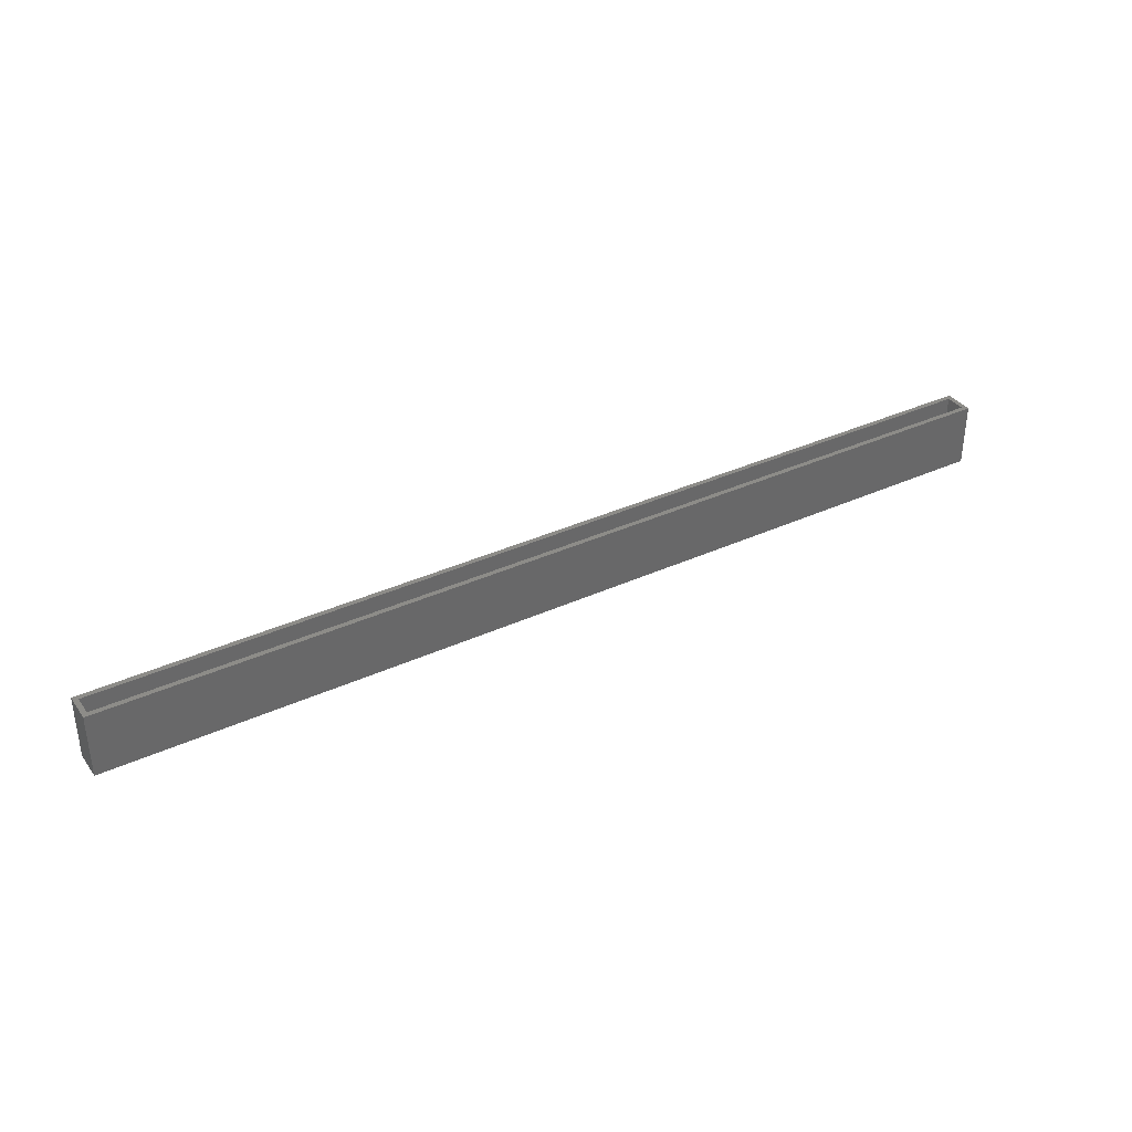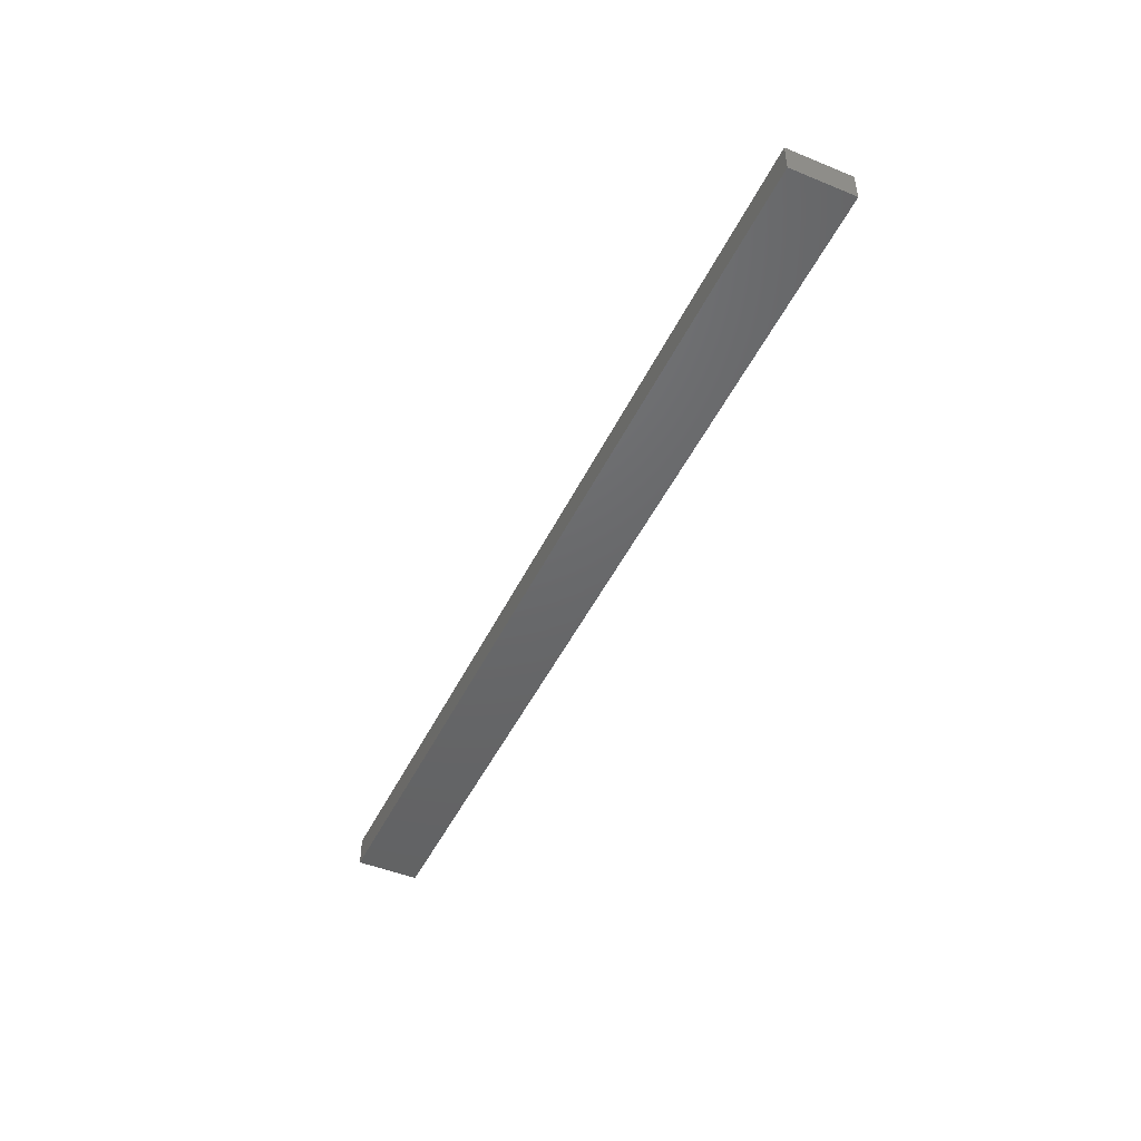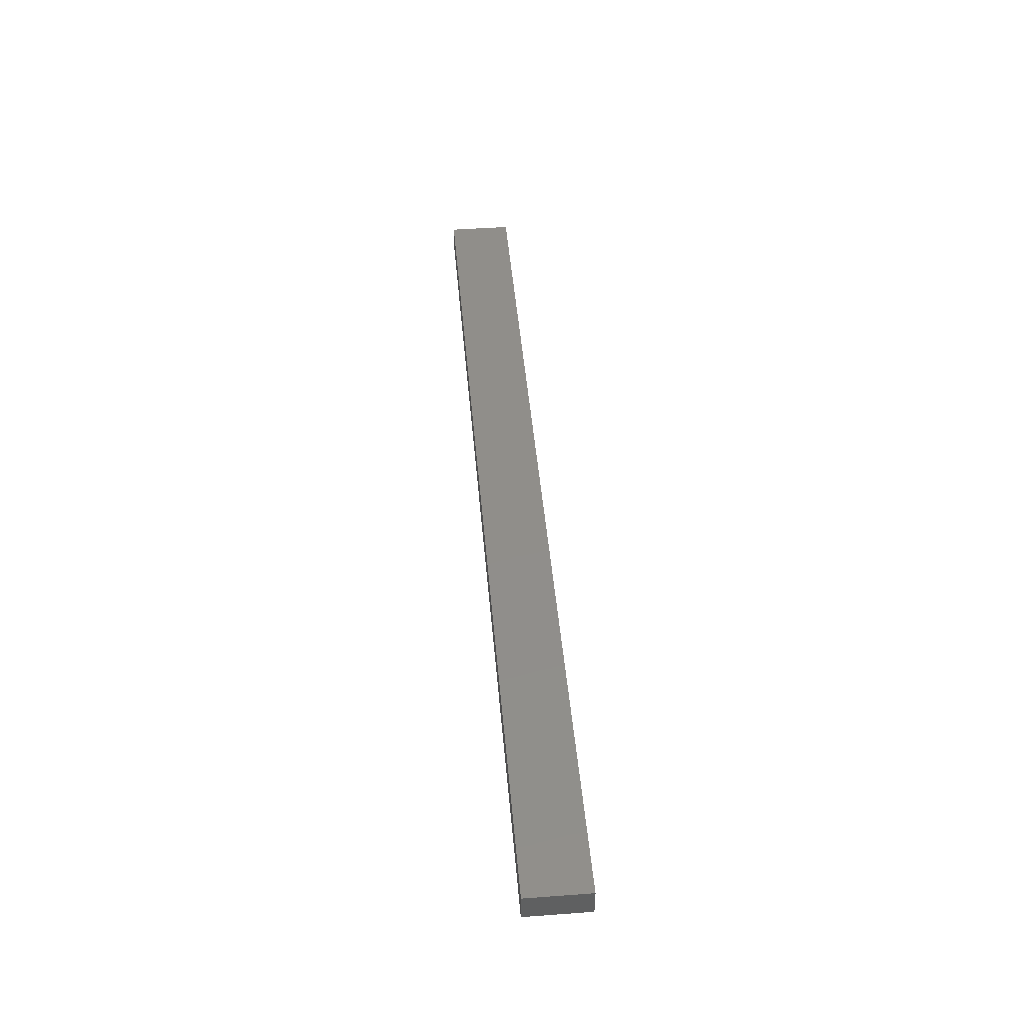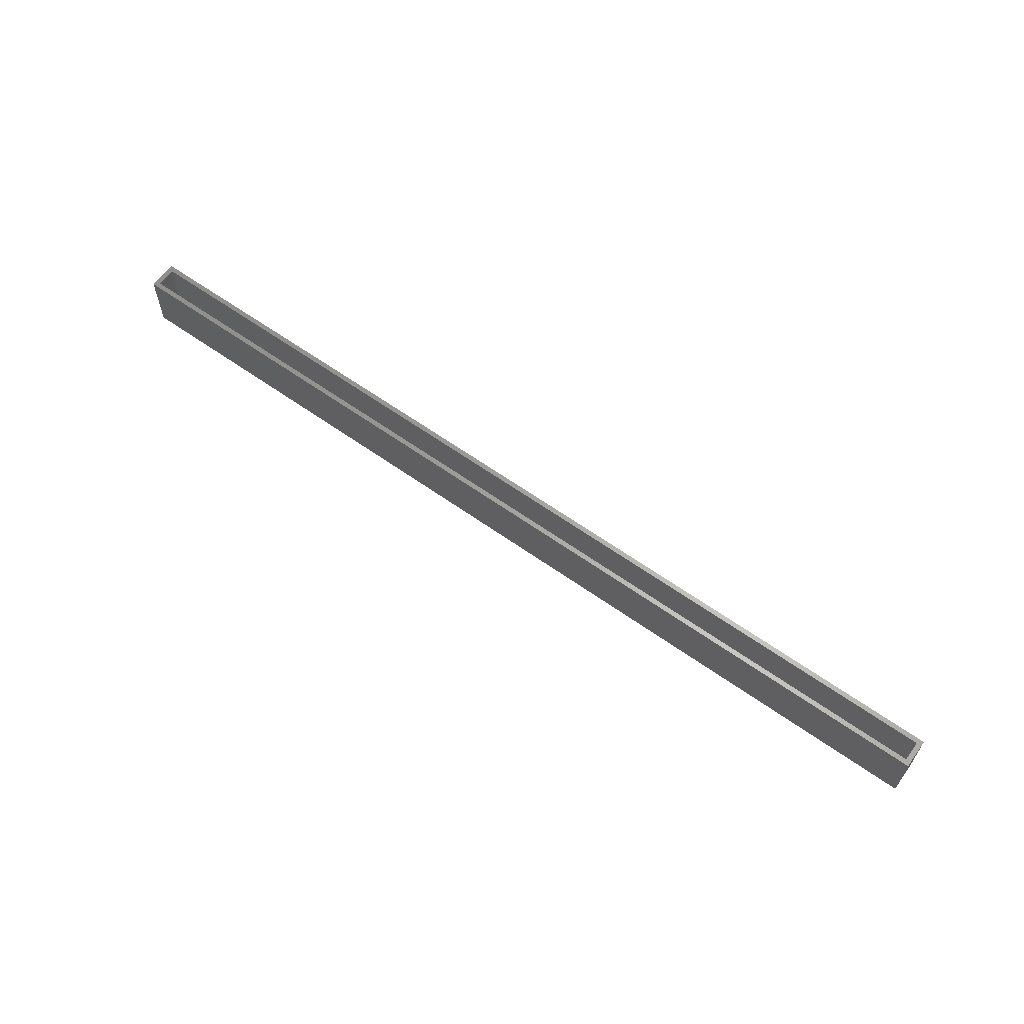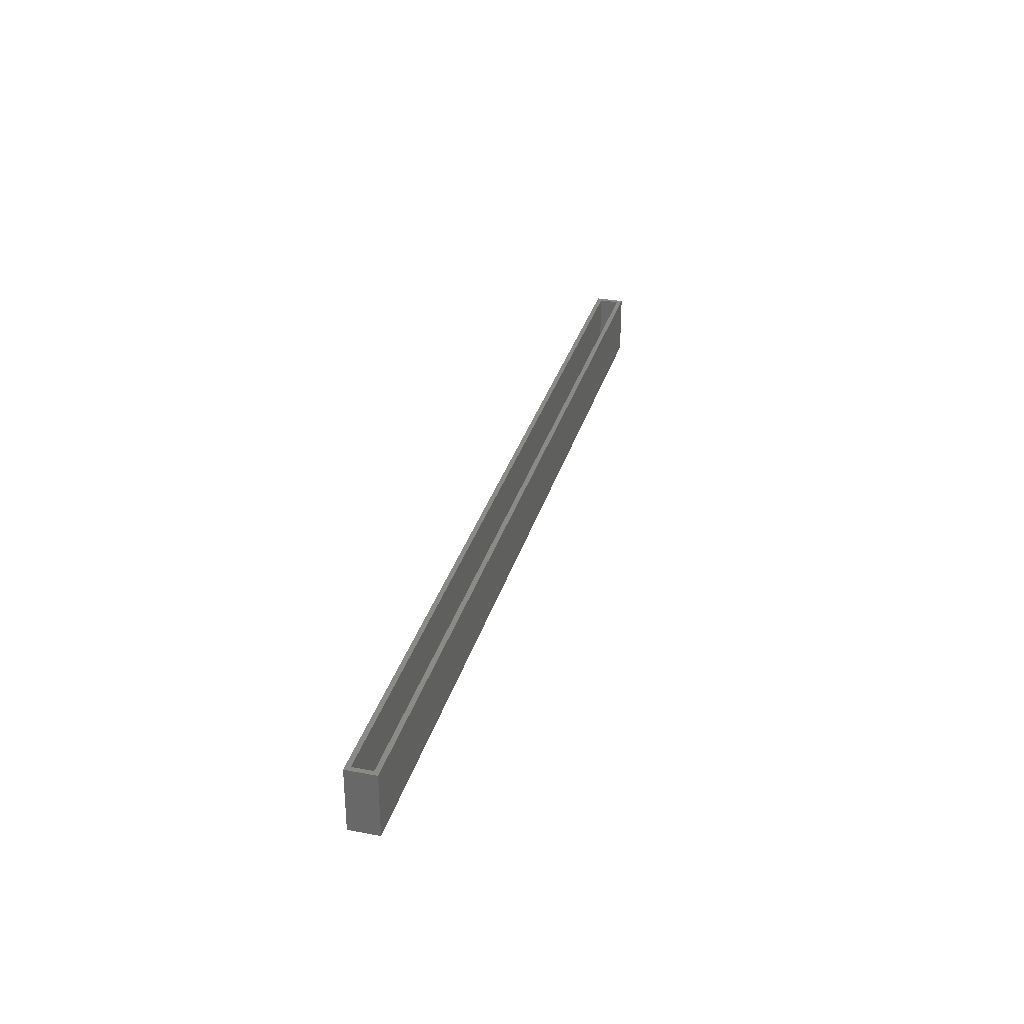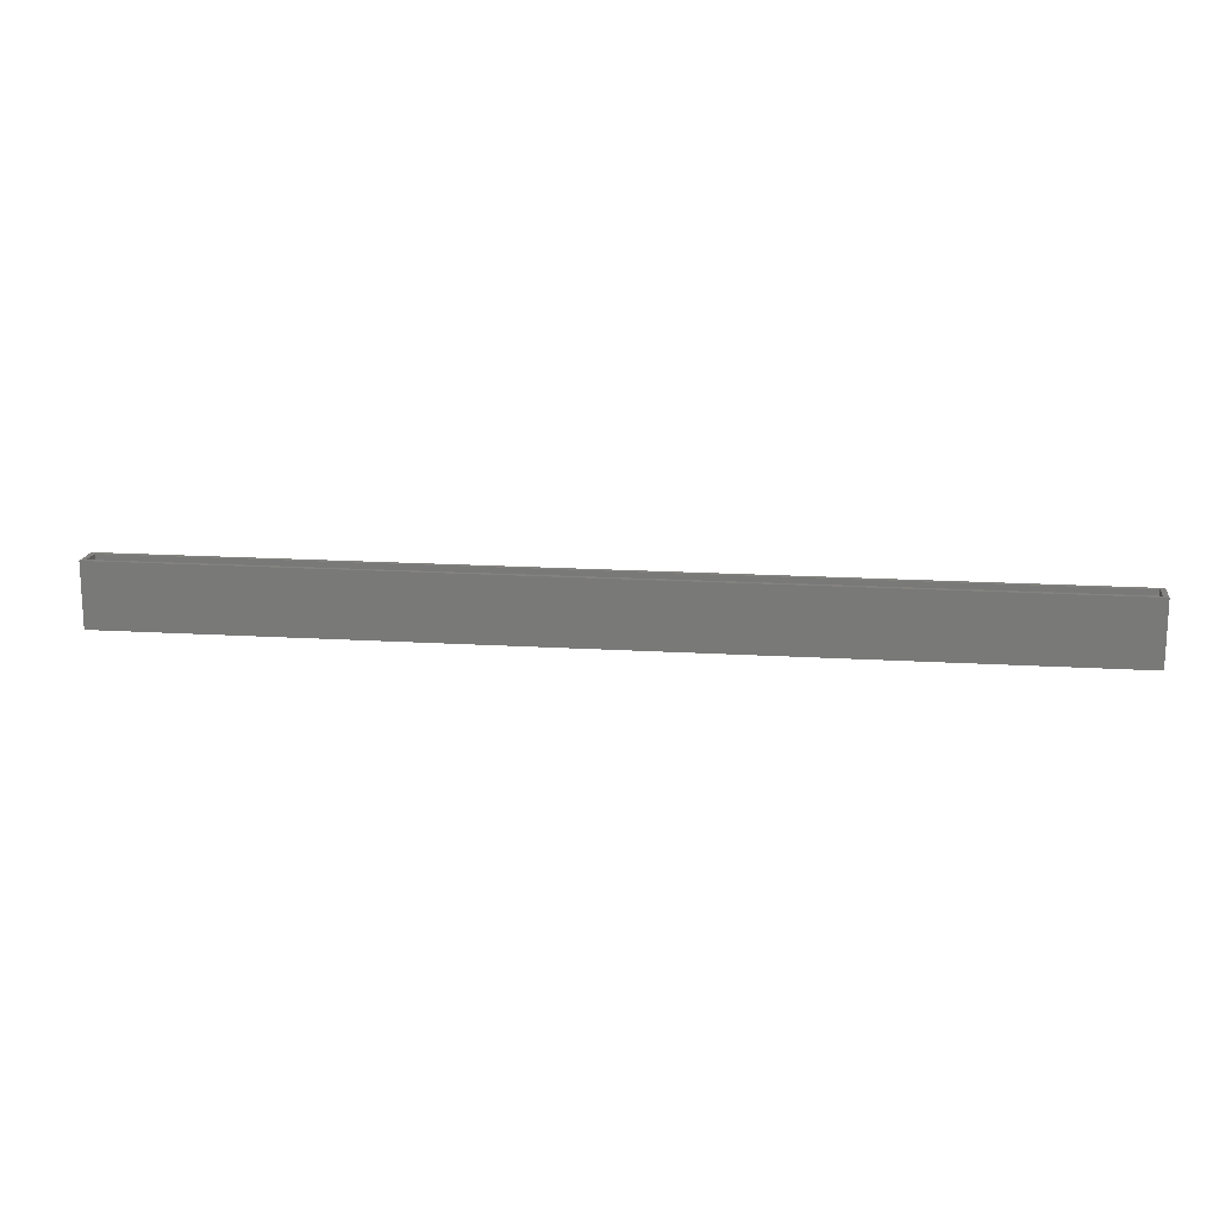
<metadata>
{"format":"stl","ext":"stl","renderer":"f3d","projection":"perspective","resolution":1024,"background":"white","views":[{"elev":35.9,"azim":148.9,"up":"+Z"},{"elev":-47.2,"azim":-114.8,"up":"+Y"},{"elev":45.9,"azim":-94.8,"up":"+Y"},{"elev":61.9,"azim":35.9,"up":"+Z"},{"elev":31.4,"azim":105.0,"up":"+Z"},{"elev":16.4,"azim":7.2,"up":"+Z"}]}
</metadata>
<code>
# stl→obj: 16 verts, 28 faces
v -0.75 0.02393 0.1016
v -0.7422 -0.01562 0.1016
v -0.7422 0.01612 0.1016
v -0.75 -0.02344 0.1016
v 0.75 0.02393 0.1016
v 0.7422 0.01612 0.1016
v 0.7422 -0.01562 0.1016
v 0.75 -0.02344 0.1016
v -0.7422 -0.01562 0.007812
v 0.7422 -0.01562 0.007812
v 0.7422 0.01612 0.007812
v -0.7422 0.01612 0.007812
v -0.75 -0.02344 0
v -0.75 0.02393 0
v 0.75 -0.02344 0
v 0.75 0.02393 0
f 1 2 3
f 1 4 2
f 5 1 3
f 5 3 6
f 5 6 7
f 8 5 7
f 8 7 2
f 8 2 4
f 2 7 9
f 9 7 10
f 10 7 11
f 11 7 6
f 6 3 11
f 11 3 12
f 12 3 9
f 9 3 2
f 12 9 11
f 11 9 10
f 13 14 15
f 15 14 16
f 14 13 1
f 1 13 4
f 5 16 1
f 1 16 14
f 15 16 8
f 8 16 5
f 4 13 8
f 8 13 15

</code>
